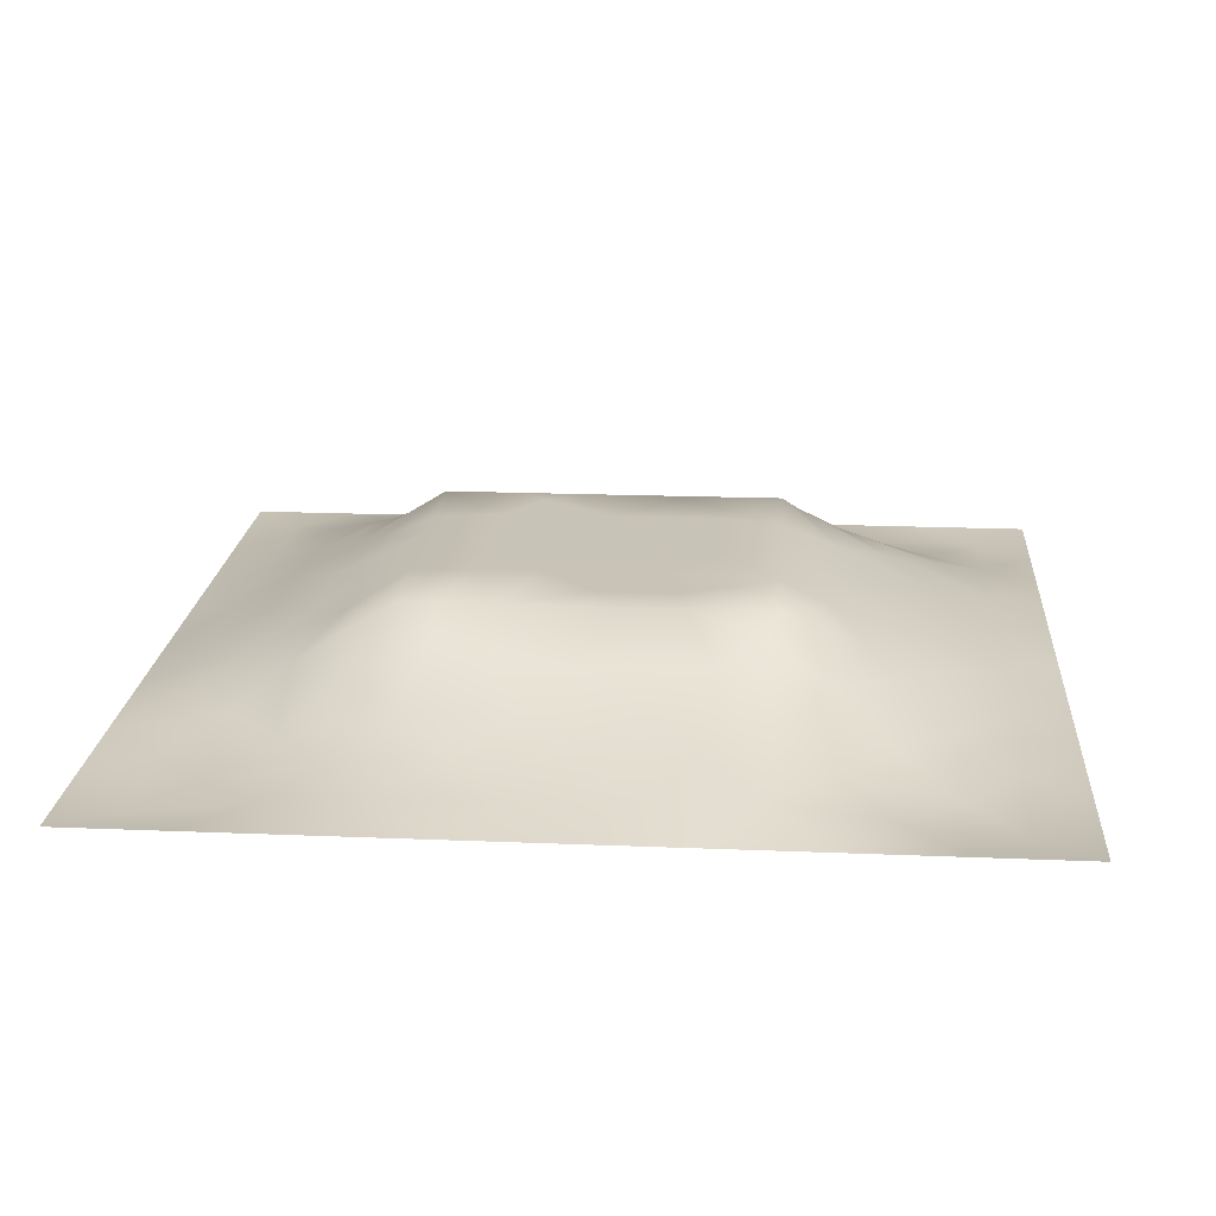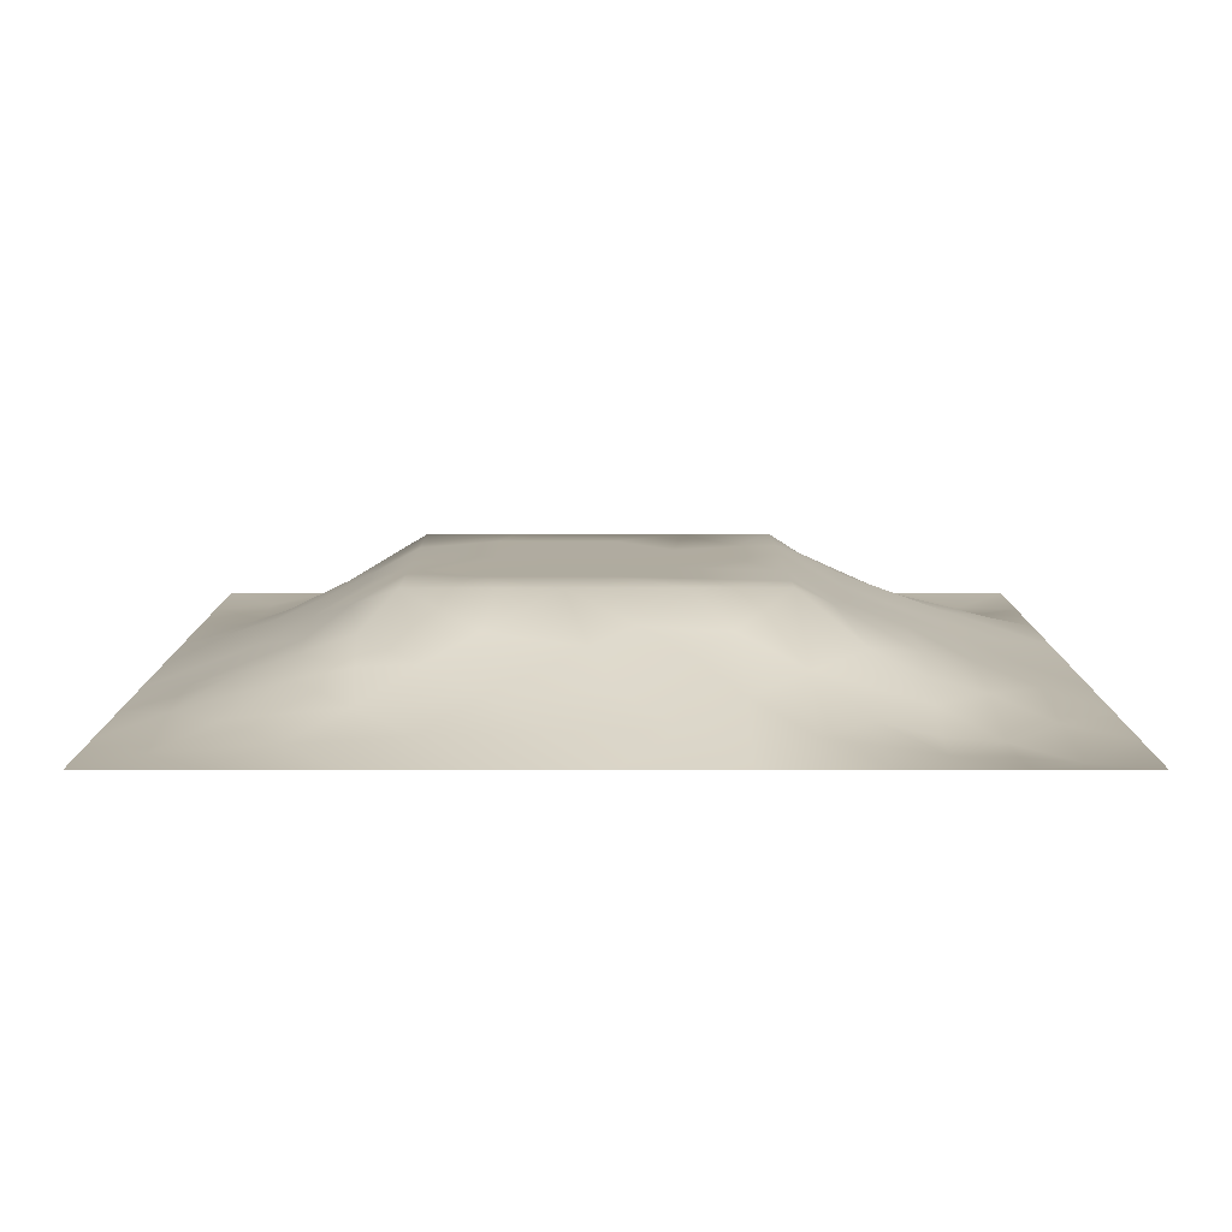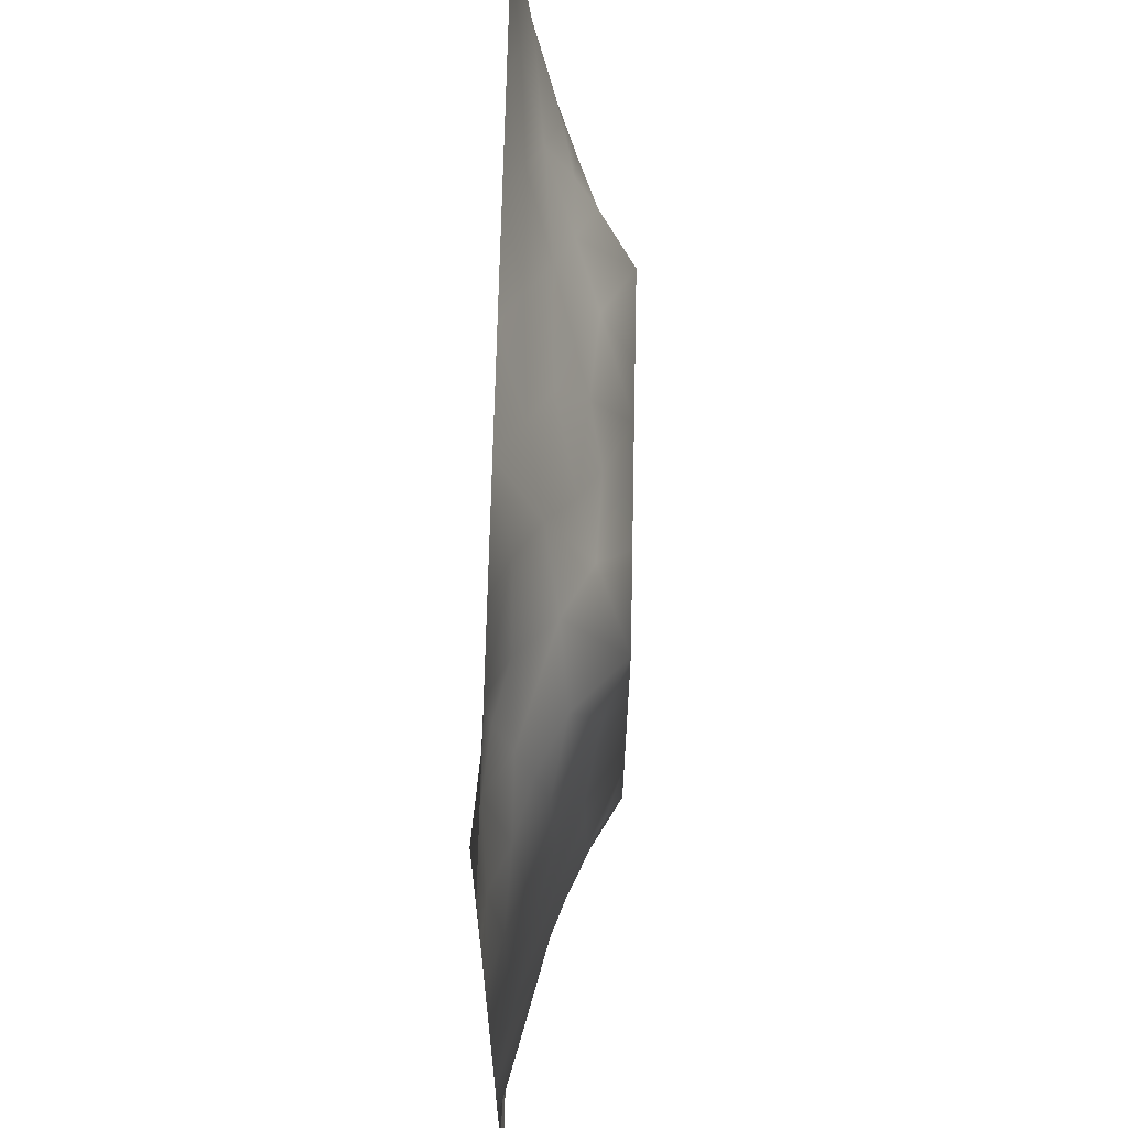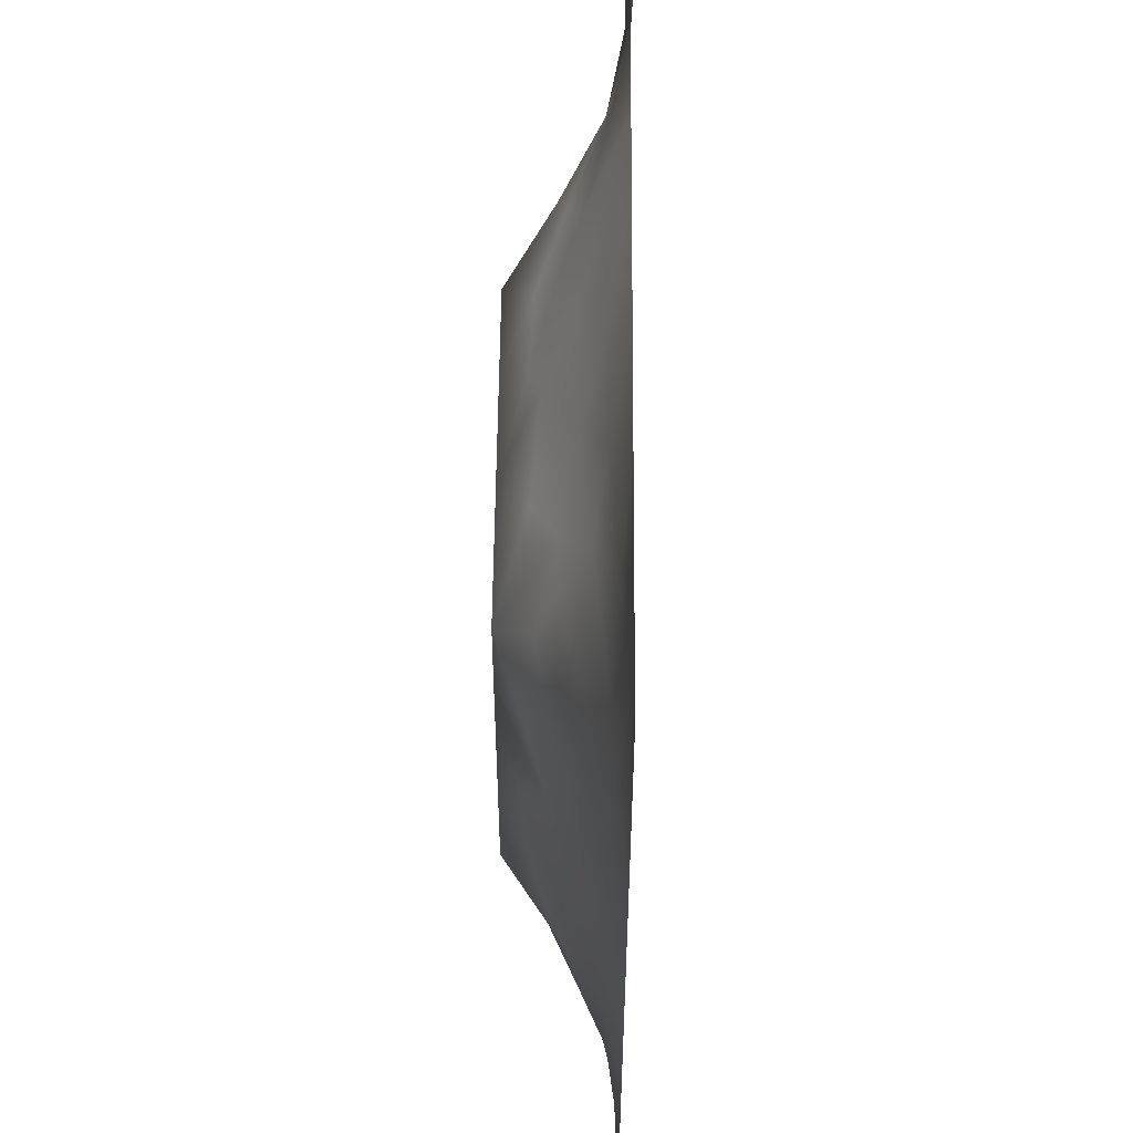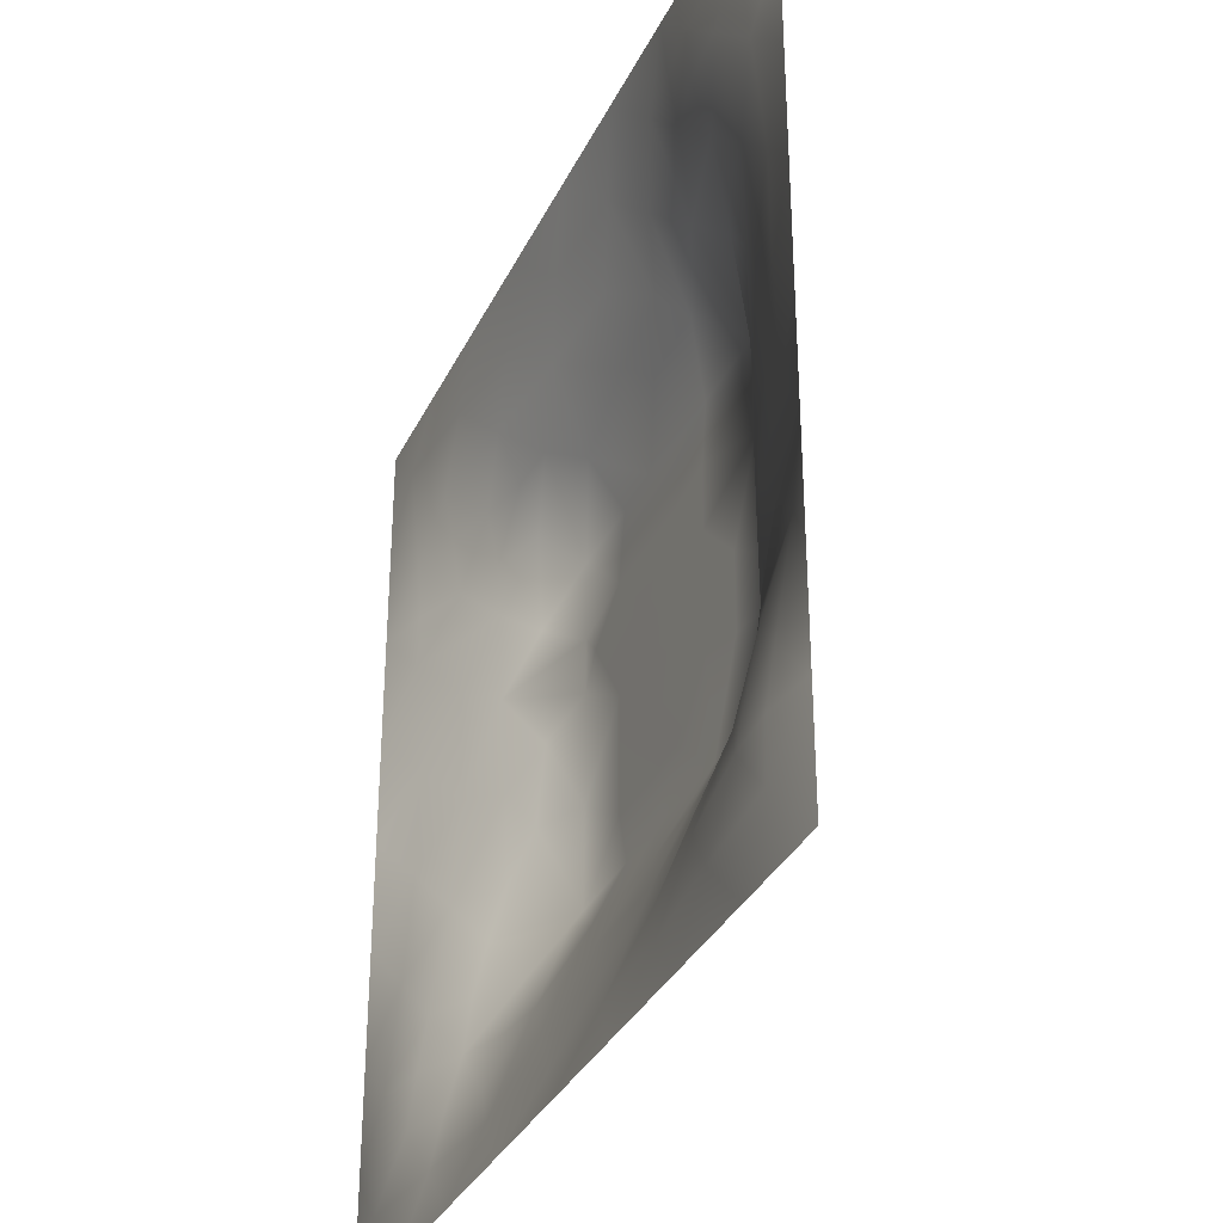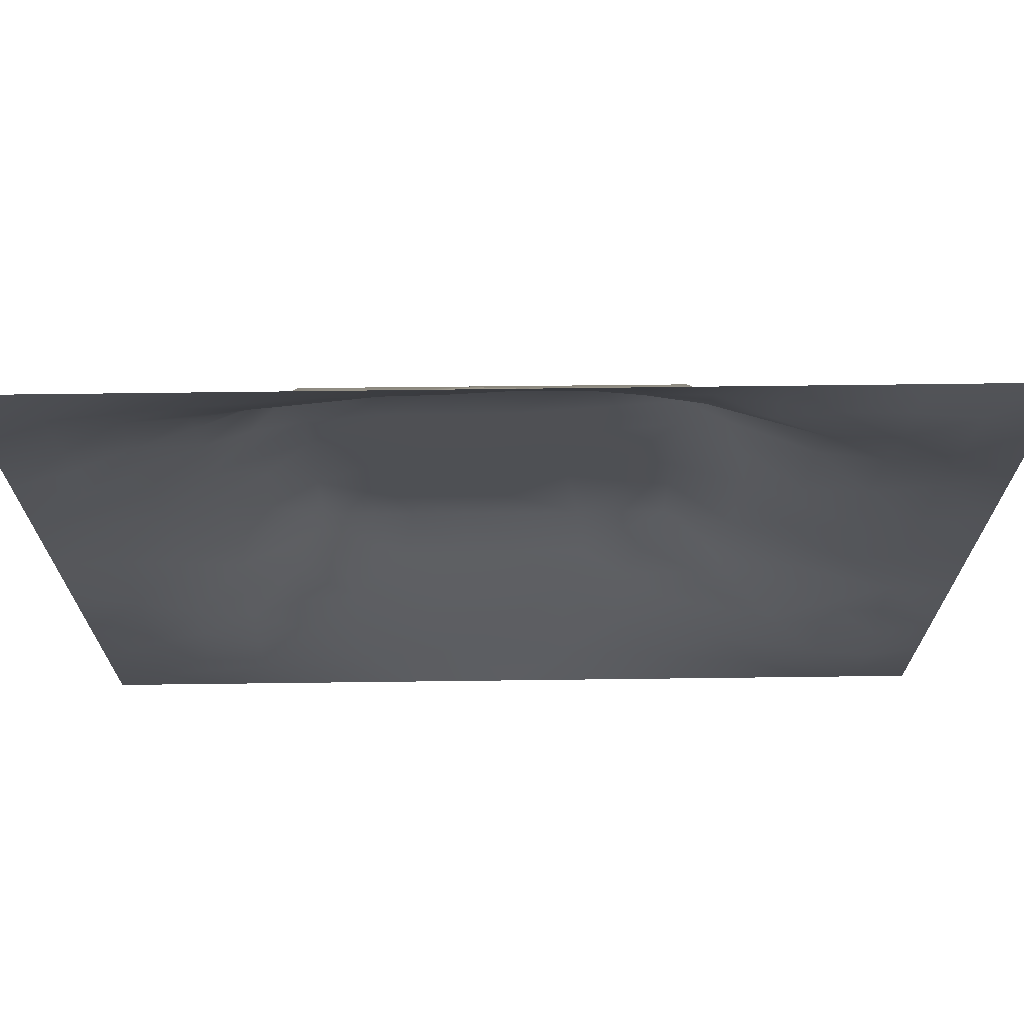
<metadata>
{"format":"obj","ext":"obj","renderer":"f3d","projection":"perspective","resolution":1024,"background":"white","views":[{"elev":19.6,"azim":-85.6,"up":"+Z"},{"elev":9.7,"azim":180.0,"up":"+Z"},{"elev":66.4,"azim":-88.7,"up":"+Y"},{"elev":54.4,"azim":90.5,"up":"+Y"},{"elev":-33.7,"azim":-112.9,"up":"+Y"},{"elev":70.9,"azim":179.3,"up":"+Y"}]}
</metadata>
<code>
v -0 0 -0
v 1 0 -0
v -0 1 0
v 1 1 0
v 0.5014 0.5016 0.1197
v -0 0.5 0
v 0.5 1 0
v 1 0.5 0
v 0.5 -0 0
v 0.2455 0.756 0.06516
v 0.7572 0.7574 0.0817
v 0.2463 0.2459 0.06588
v 0.7572 0.245 0.07436
v 0.75 0 0
v 0.25 0 0
v 1 0.75 0
v 1 0.25 0
v 0.25 1 0
v 0.75 1 0
v 0 0.25 0
v 0 0.75 -0
v 0.3639 0.2183 0.07259
v 0.6335 0.7769 0.08613
v 0.2448 0.5169 0.08078
v 0.8141 0.2488 0.04433
v 0.8767 0.3751 0.04102
v 0.6265 0.1244 0.03937
v 0.6334 0.3698 0.12
v 0.8739 0.1259 0.003629
v 0.3754 0.1247 0.03834
v 0.1265 0.127 -0.001786
v 0.4935 0.2461 0.09271
v 0.8777 0.6266 0.04551
v 0.6326 0.6326 0.1199
v 0.8761 0.876 0.01903
v 0.3746 0.8774 0.04144
v 0.2587 0.6046 0.08828
v 0.1267 0.8738 -0.003442
v 0.1268 0.6255 0.03
v 0.626 0.877 0.04312
v 0.1243 0.375 0.03987
v 0.2514 0.1268 0.01848
v 0.8785 0.7521 0.04017
v 0.8738 0.2508 0.02106
v 0.2515 0.8743 0.01729
v 0.7511 0.8757 0.03166
v 0.1256 0.2511 0.02216
v 0.1262 0.7502 0.01925
v 0.7192 0.6163 0.1199
v 0.1257 0.9369 -0.003179
v 0.5532 0.7099 0.1199
v 0.8784 0.5008 0.04911
v 0.4247 0.7094 0.1199
v 0.247 0.4551 0.08232
v 0 0.375 0
v 0.5 0.8779 0.04685
v 0.5008 0.6325 0.1199
v 0.2473 0.3721 0.08434
v 0.1268 0.5002 0.03469
v 0.3703 0.5016 0.1198
v 0.6307 0.2452 0.0907
v 0.5009 0.1234 0.04514
v 0.5016 0.3705 0.12
v 0 0.625 0
v 0 0.875 0
v 0 0.125 0
v 0.625 1 0
v 0.875 1 0
v 0.125 1 0
v 0.375 1 0
v 1 0.375 0
v 1 0.125 0
v 1 0.875 0
v 1 0.625 0
v 0.375 0 0
v 0.125 0 0
v 0.875 0 0
v 0.625 0 0
v 0.7519 0.1229 0.03345
v 0.6324 0.5012 0.1199
v 0.7687 0.5171 0.09708
v 0.06104 0.3127 0.02139
v 0.1886 0.4371 0.05707
v 0.1865 0.3113 0.05326
v 0.06334 0.4376 0.01718
v 0.6876 0.9378 0.01757
v 0.6905 0.8157 0.0616
v 0.5626 0.9377 0.01991
v 0.06321 0.6874 0.013
v 0.1863 0.6901 0.05039
v 0.0641 0.5625 0.0139
v 0.1887 0.9365 -0.002067
v 0.1887 0.8125 0.02047
v 0.06284 0.9373 -0.009232
v 0.4355 0.5673 0.1198
v 0.8773 0.8143 0.03032
v 0.1878 0.7516 0.03651
v 0.3104 0.8162 0.05607
v 0.4375 0.9398 0.02492
v 0.938 0.8128 0.01279
v 0.8159 0.816 0.04636
v 0.9373 0.9373 9.2e-05
v 0.8738 0.1884 0.01172
v 0.5669 0.5671 0.1197
v 0.7201 0.4245 0.1199
v 0.8242 0.5938 0.06993
v 0.8168 0.691 0.06519
v 0.9396 0.5631 0.02521
v 0.7539 0.8178 0.05921
v 0.6925 0.589 0.1199
v 0.436 0.436 0.1197
v 0.1886 0.06384 0.001315
v 0.06292 0.06303 -0.008595
v 0.1879 0.1882 0.02543
v 0.3132 0.06312 0.01379
v 0.3122 0.1873 0.04992
v 0.4381 0.06274 0.01925
v 0.8122 0.06298 0.00567
v 0.9372 0.06287 -0.004489
v 0.5578 0.2439 0.09201
v 0.5673 0.4357 0.1199
v 0.5259 0.8106 0.07791
v 0.5649 0.1858 0.06536
v 0.6914 0.1844 0.06053
v 0.563 0.06091 0.02457
v 0.9369 0.3132 0.01316
v 0.8166 0.3107 0.05955
v 0.9388 0.4379 0.02299
v 0.3127 0.9384 0.01664
v 0.4772 0.7685 0.0907
v 0.8152 0.1857 0.03606
v 0.8067 0.3705 0.07409
v 0.6877 0.063 0.01489
v 0.06313 0.1262 -0.006433
v 0.9362 0.1886 -0.000521
v 0.4377 0.1852 0.06648
v 0.06334 0.1885 0.002997
v 0.383 0.7732 0.08682
v 0.937 0.6878 0.01558
v 0.1899 0.8733 0.002278
v 0.06356 0.8119 0.000751
v 0.8125 0.9372 0.009514
v 0.1887 0.564 0.05537
v 0.7745 0.6544 0.09375
v 0.3196 0.6639 0.1199
v 0.7208 0.3109 0.1199
v 0.321 0.3092 0.1199
v 0.719 0.7108 0.1199
v 0.3192 0.709 0.1199
v 0.6166 0.3106 0.1199
v 0.3207 0.4059 0.1199
v 0.2919 0.3257 0.1022
v 0.3199 0.5994 0.1199
v 0.7251 0.2925 0.1074
v 0.813 0.1246 0.01912
v 0.4333 0.6429 0.1198
v 0.2758 0.6645 0.09618
v 0.7193 0.5532 0.1199
v 0.6181 0.7102 0.1199
v 0.3204 0.4707 0.1199
v 0.4215 0.3098 0.1199
v 0.9383 0.7506 0.01707
v 0.5512 0.3104 0.1199
v 0.8177 0.7543 0.06042
v 0.417 0.2527 0.09234
v 0.4243 0.8204 0.0694
v 0.8184 0.4819 0.07429
v 0.7543 0.1839 0.0532
v 0.371 0.4152 0.1199
v 0.774 0.4229 0.09101
v 0.2508 0.9371 0.007163
f 56 99 166
f 112 31 113
f 170 132 167
f 26 167 132
f 41 83 85
f 160 54 151
f 83 41 58
f 36 166 99
f 84 47 12
f 72 17 135
f 127 25 44
f 80 110 104
f 115 112 15
f 163 150 28
f 140 45 92
f 76 112 113
f 58 151 54
f 15 112 76
f 115 15 75
f 82 41 55
f 88 56 40
f 25 127 13
f 22 30 136
f 85 55 41
f 47 84 82
f 165 22 136
f 21 64 89
f 83 58 54
f 57 95 104
f 116 30 22
f 42 112 115
f 107 11 144
f 165 147 22
f 155 79 118
f 129 70 18
f 63 28 121
f 51 53 57
f 114 31 42
f 153 160 60
f 37 153 157
f 139 33 74
f 149 138 98
f 61 150 120
f 62 117 125
f 32 165 136
f 143 39 59
f 51 159 23
f 142 46 35
f 78 125 9
f 121 80 5
f 60 95 153
f 35 96 100
f 97 10 93
f 105 170 81
f 16 73 100
f 64 91 89
f 60 169 111
f 50 92 69
f 123 120 32
f 131 25 13
f 158 81 106
f 45 140 93
f 84 152 58
f 81 158 105
f 34 159 51
f 102 100 73
f 5 104 95
f 23 87 40
f 38 94 141
f 29 119 135
f 72 135 119
f 84 12 152
f 9 125 117
f 13 154 124
f 14 118 133
f 56 122 40
f 65 141 94
f 20 66 137
f 55 20 82
f 59 91 85
f 65 21 141
f 6 85 91
f 114 12 47
f 101 109 164
f 3 65 94
f 141 48 38
f 92 18 69
f 124 154 61
f 4 68 102
f 92 171 18
f 103 29 135
f 106 167 52
f 157 90 37
f 44 103 135
f 11 87 148
f 171 129 18
f 58 152 151
f 13 168 131
f 2 119 77
f 156 145 153
f 63 121 111
f 116 22 12
f 16 162 139
f 40 86 88
f 149 98 10
f 1 76 113
f 26 128 52
f 5 111 121
f 154 127 146
f 145 53 149
f 11 164 109
f 169 151 147
f 123 62 27
f 169 60 160
f 45 98 129
f 36 129 98
f 122 23 40
f 122 130 51
f 163 120 150
f 169 147 161
f 25 131 44
f 97 48 90
f 26 44 126
f 140 38 93
f 48 141 89
f 21 89 141
f 49 144 148
f 164 43 101
f 6 91 64
f 63 111 161
f 32 136 123
f 6 55 85
f 163 63 161
f 29 155 118
f 143 90 39
f 83 24 59
f 110 49 34
f 160 151 169
f 107 144 106
f 111 169 161
f 87 46 40
f 144 49 106
f 162 16 100
f 153 24 160
f 87 109 46
f 84 58 41
f 37 90 143
f 37 143 24
f 132 146 127
f 157 10 90
f 10 97 90
f 49 158 106
f 145 157 153
f 34 51 57
f 119 29 118
f 90 48 39
f 167 81 170
f 110 80 158
f 148 144 11
f 156 53 145
f 42 116 114
f 105 28 146
f 109 101 46
f 5 95 111
f 95 57 156
f 37 24 153
f 60 111 95
f 53 51 130
f 156 57 53
f 146 150 61
f 34 57 104
f 145 149 157
f 9 117 75
f 78 133 125
f 148 34 49
f 95 156 153
f 30 115 117
f 10 98 93
f 83 54 24
f 96 43 100
f 108 74 33
f 77 119 118
f 94 69 3
f 45 93 98
f 91 59 39
f 75 117 115
f 138 149 53
f 112 42 31
f 63 163 28
f 130 122 166
f 167 26 52
f 162 43 139
f 99 70 36
f 62 136 117
f 80 104 5
f 27 133 124
f 148 23 159
f 53 130 138
f 120 123 61
f 43 107 139
f 171 92 45
f 79 124 133
f 33 52 108
f 166 36 138
f 161 165 32
f 132 170 146
f 33 106 52
f 168 13 124
f 98 138 36
f 125 27 62
f 107 106 33
f 105 146 170
f 158 49 110
f 43 164 107
f 89 39 48
f 166 138 130
f 38 140 92
f 148 159 34
f 149 10 157
f 54 160 24
f 30 117 136
f 147 12 22
f 116 42 30
f 73 4 102
f 103 44 131
f 7 70 99
f 115 30 42
f 47 82 137
f 68 142 102
f 19 86 142
f 142 35 102
f 92 50 38
f 31 134 113
f 46 142 86
f 23 148 87
f 56 166 122
f 164 11 107
f 129 36 70
f 81 167 106
f 41 82 84
f 59 85 83
f 122 51 23
f 66 1 113
f 113 134 66
f 79 155 131
f 152 12 147
f 123 27 61
f 124 61 27
f 67 7 88
f 19 67 86
f 68 19 142
f 20 137 82
f 163 161 32
f 2 72 119
f 143 59 24
f 93 38 48
f 74 16 139
f 8 74 108
f 33 139 107
f 8 108 128
f 86 40 46
f 146 28 150
f 96 35 101
f 43 162 100
f 52 128 108
f 128 71 8
f 79 168 124
f 50 94 38
f 126 17 71
f 48 97 93
f 26 126 128
f 39 89 91
f 71 128 126
f 132 127 26
f 44 135 126
f 44 26 127
f 7 99 88
f 43 96 101
f 27 125 133
f 101 35 46
f 62 123 136
f 146 61 154
f 66 134 137
f 17 126 135
f 79 133 118
f 67 88 86
f 34 104 110
f 120 163 32
f 134 31 137
f 77 118 14
f 168 79 131
f 131 155 103
f 56 88 99
f 14 133 78
f 12 114 116
f 154 13 127
f 29 103 155
f 121 28 80
f 28 105 80
f 94 50 69
f 109 87 11
f 147 165 161
f 147 151 152
f 100 102 35
f 129 171 45
f 105 158 80
f 114 47 31
f 137 31 47

</code>
